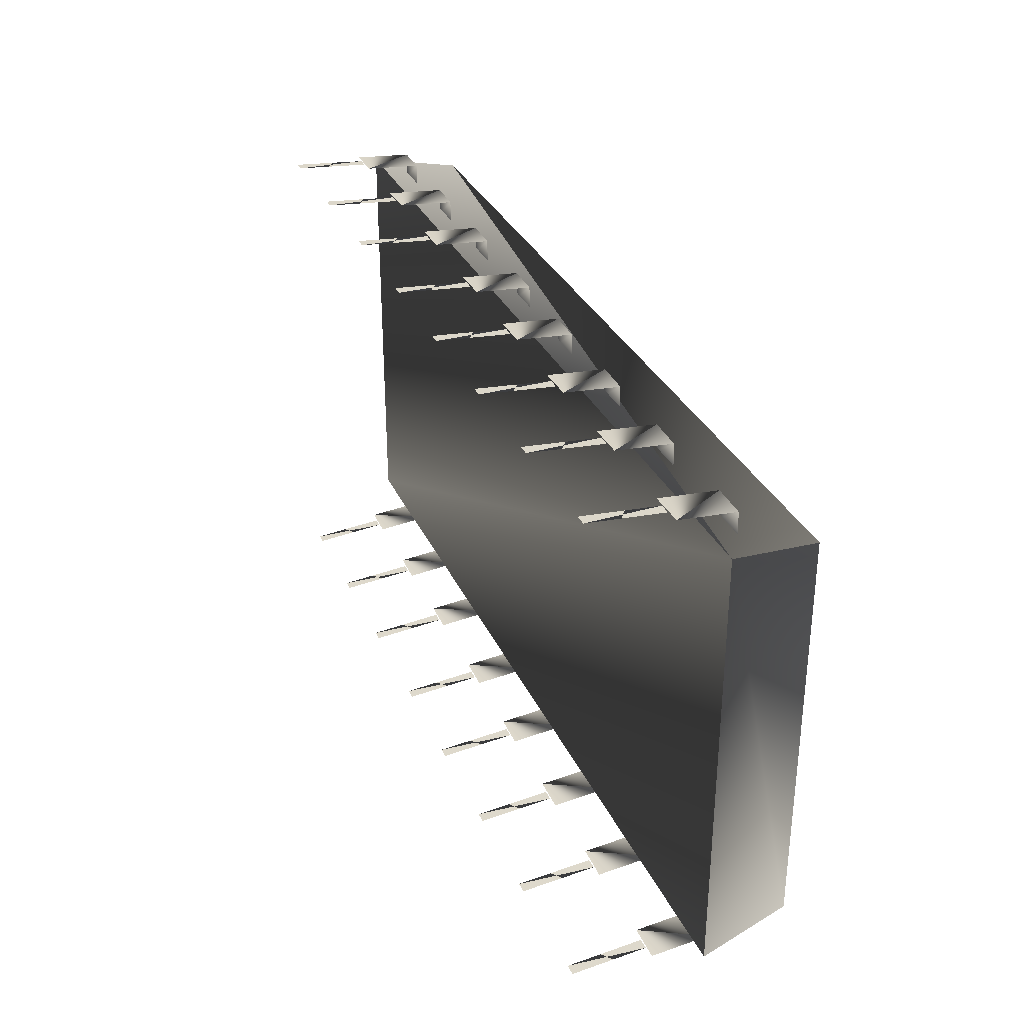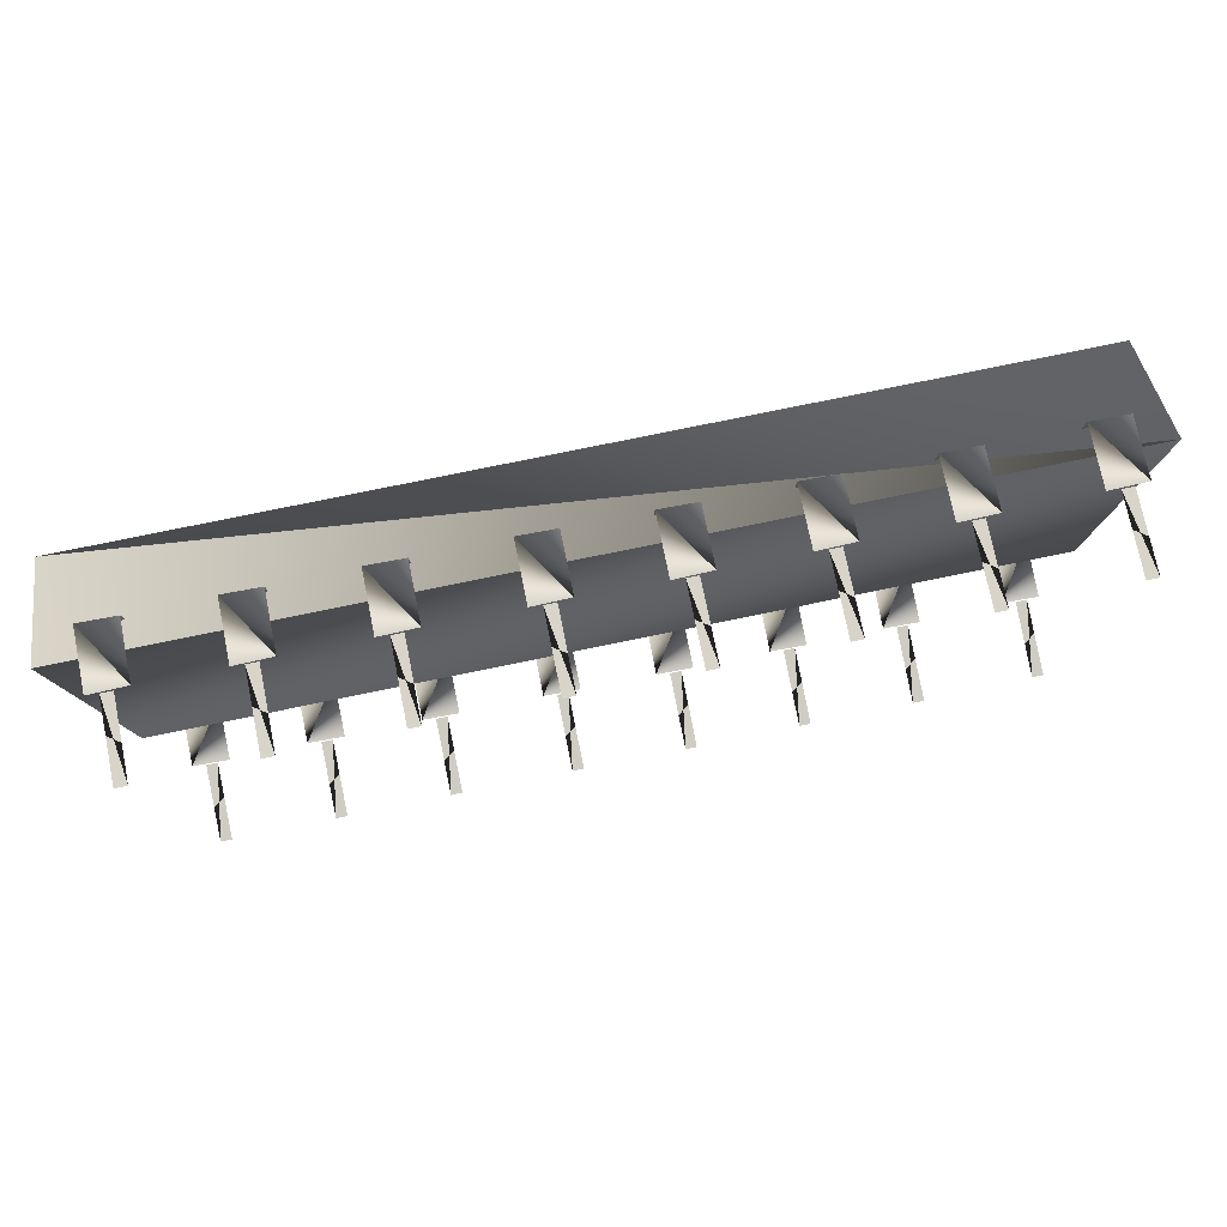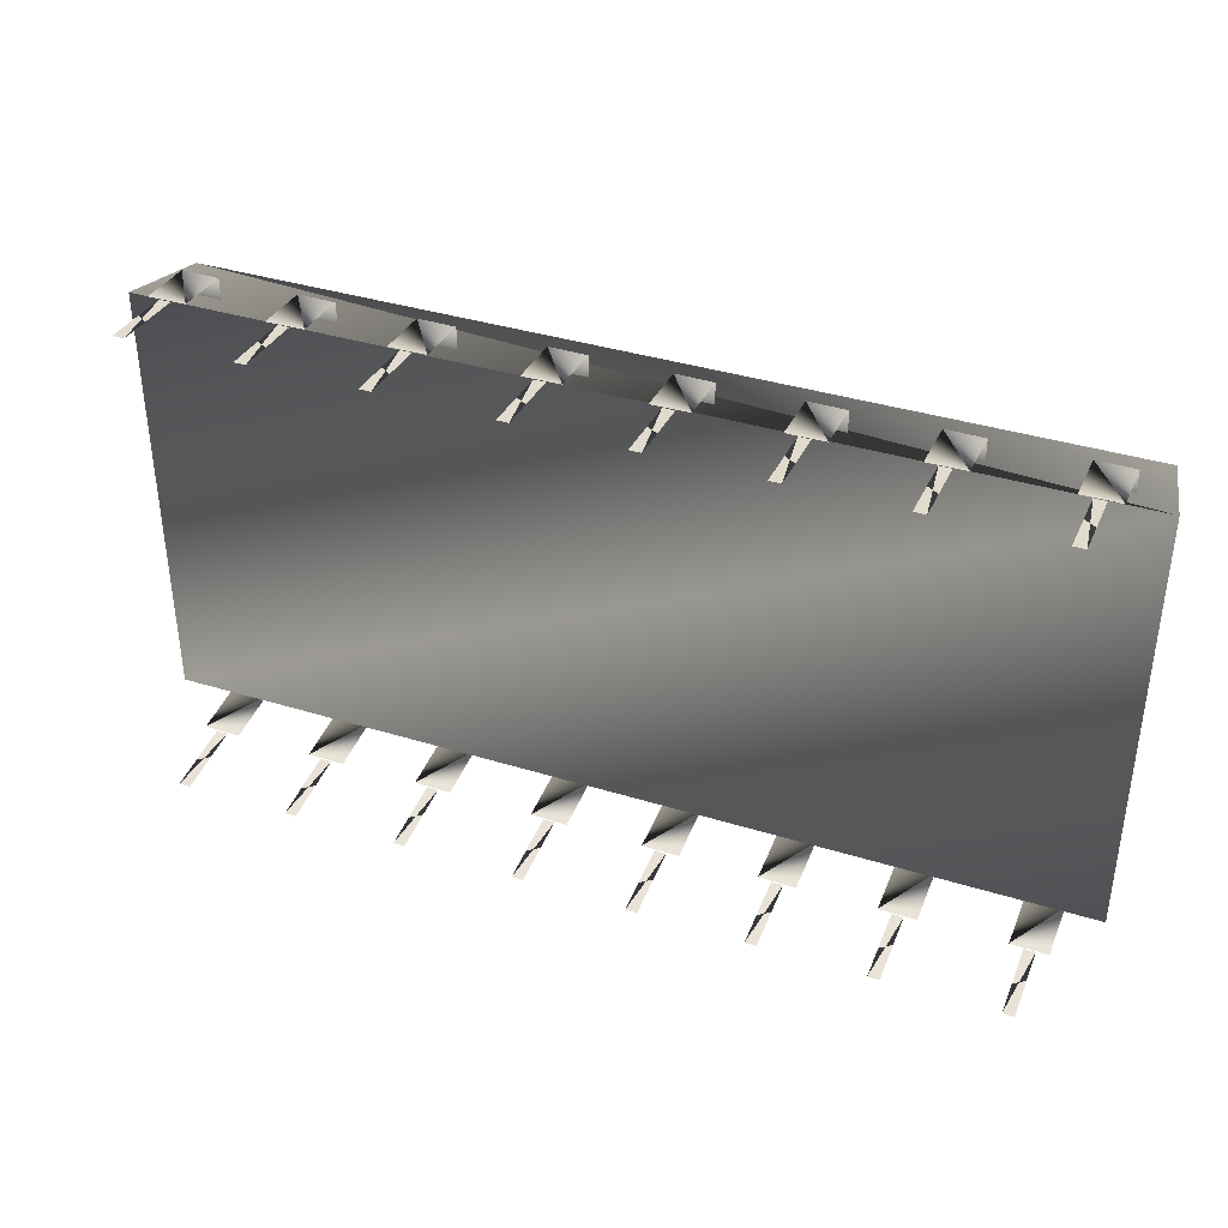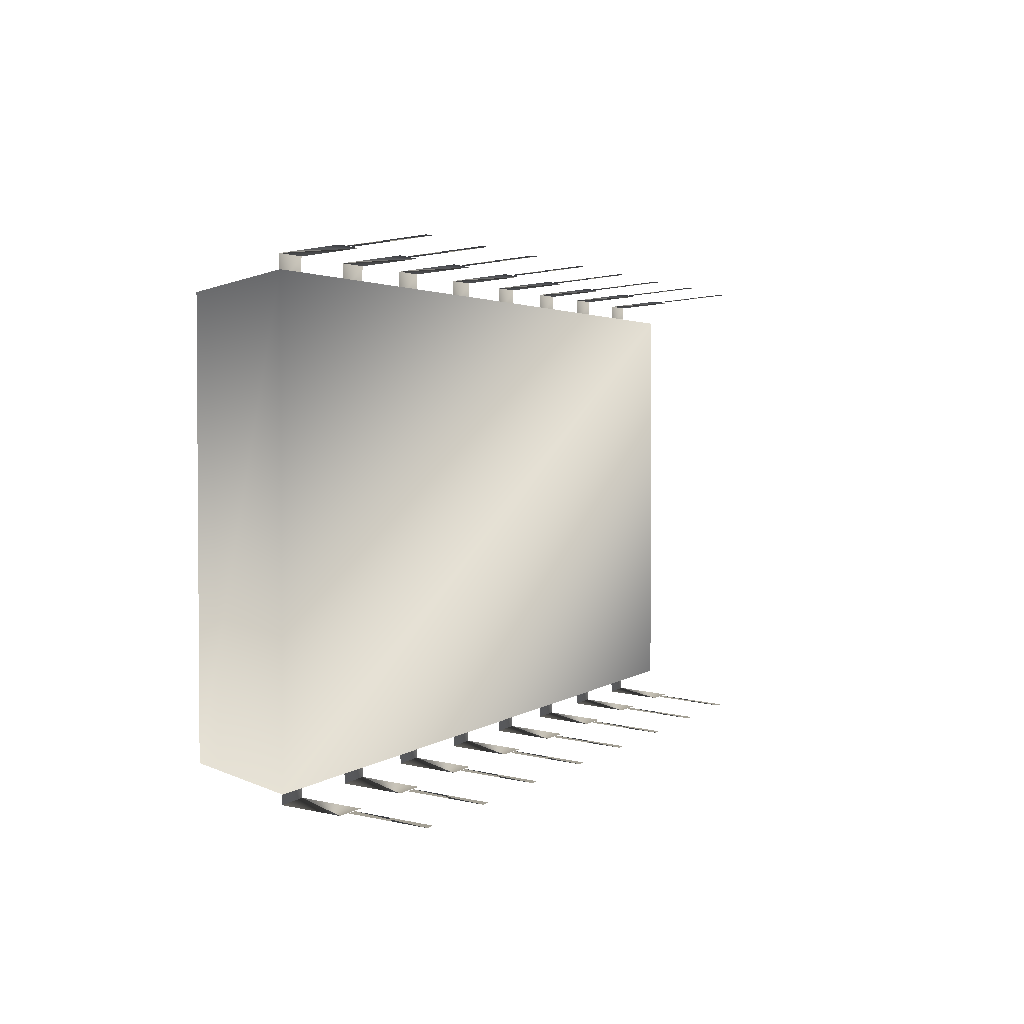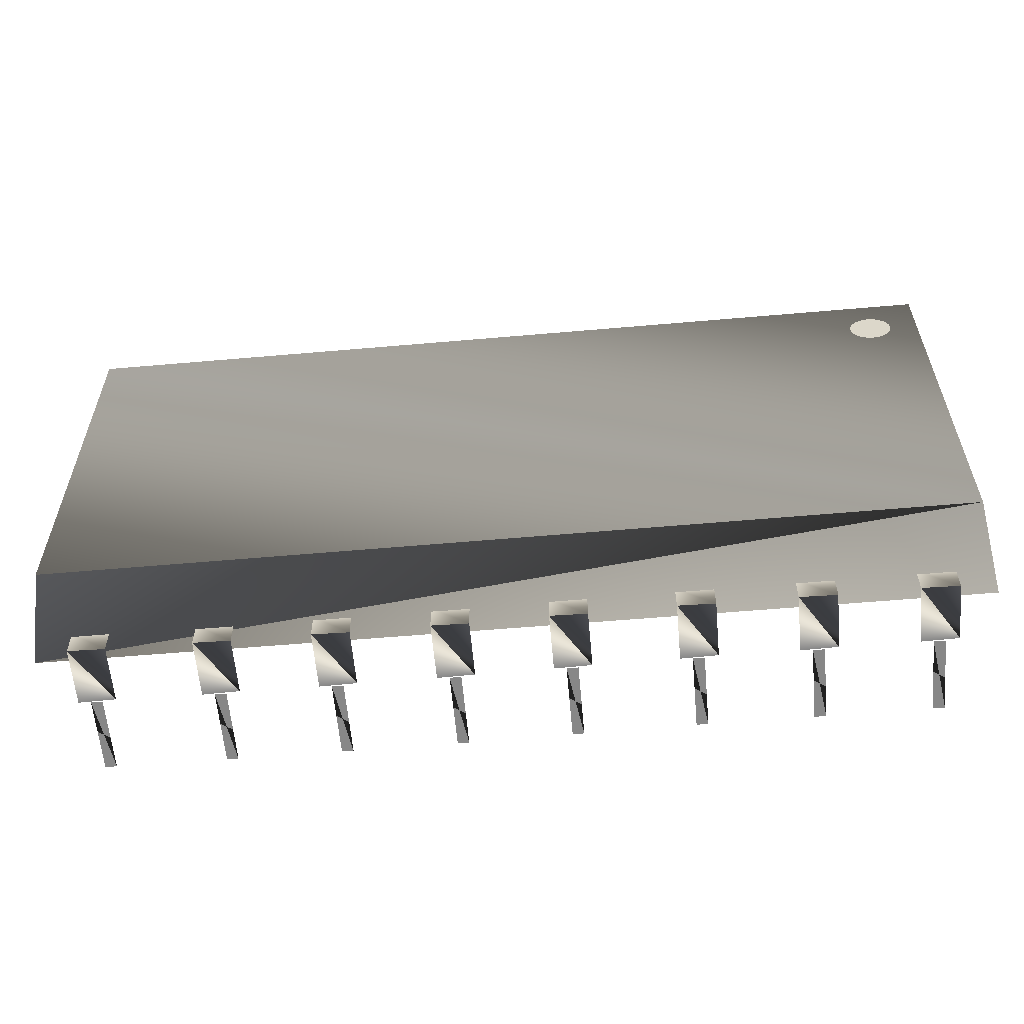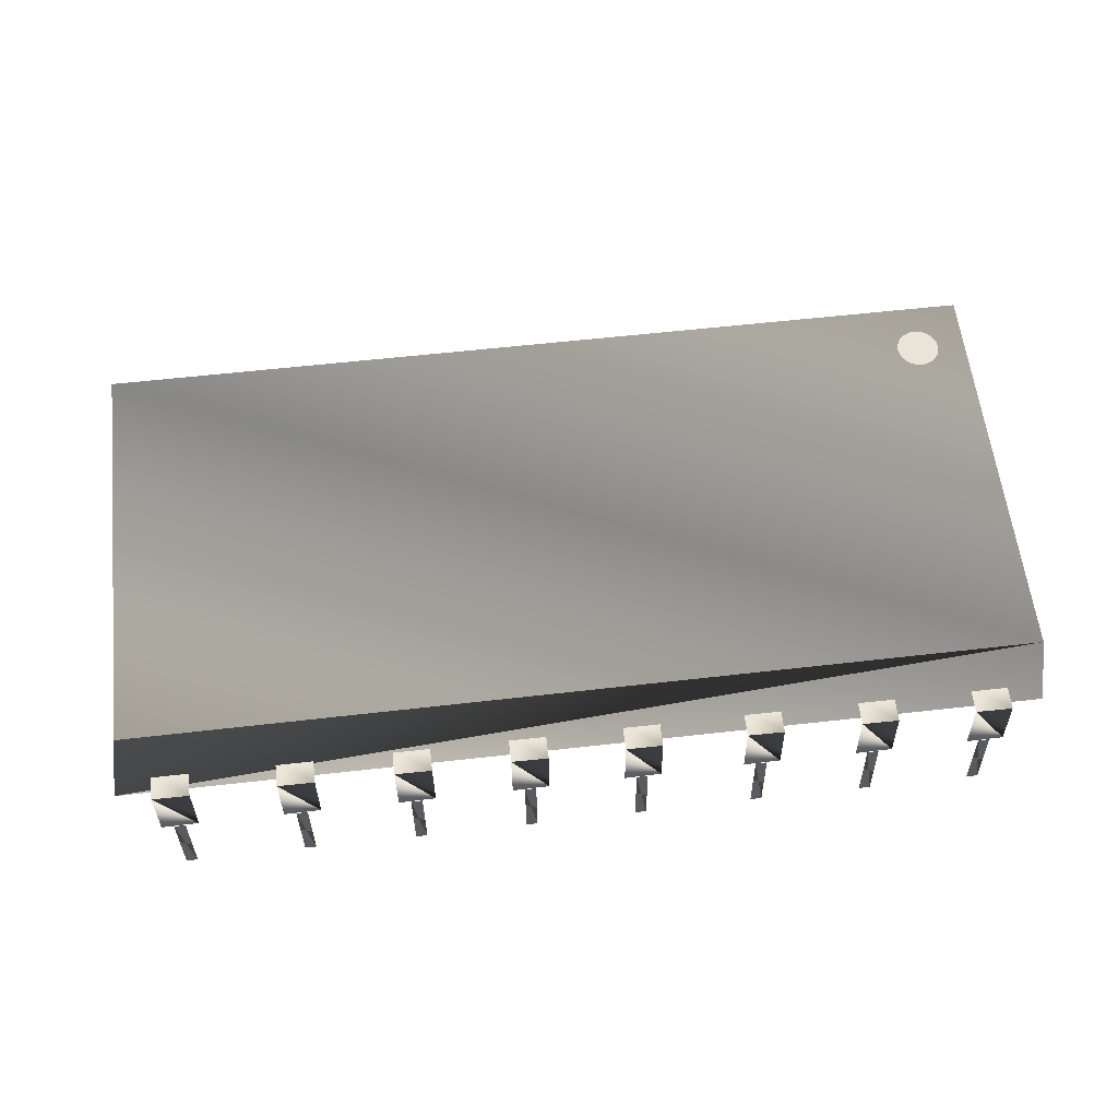
<metadata>
{"format":"obj","ext":"obj","renderer":"f3d","projection":"perspective","resolution":1024,"background":"white","views":[{"elev":31.9,"azim":68.5,"up":"+Z"},{"elev":79.9,"azim":-11.5,"up":"+Z"},{"elev":38.0,"azim":21.4,"up":"+Z"},{"elev":2.4,"azim":-66.4,"up":"+Z"},{"elev":-57.4,"azim":-174.8,"up":"+Z"},{"elev":60.2,"azim":173.4,"up":"+Y"}]}
</metadata>
<code>
v 0.03979 0.2333 0.4931
v 0.9577 0.2333 0.4931
v 0.957 0.2333 0.07271
v 0.03979 0.2333 0.07408
v 0.025 0.1396 0.5092
v 0.975 0.1396 0.5092
v 0.975 0.1396 0.05615
v 0.025 0.1396 0.05526
v 0.113 0.2349 0.4395
v 0.1123 0.2349 0.4338
v 0.1101 0.2349 0.4285
v 0.1066 0.2349 0.4239
v 0.102 0.2349 0.4204
v 0.09671 0.2349 0.4182
v 0.09102 0.2349 0.4175
v 0.08532 0.2349 0.4182
v 0.08002 0.2349 0.4204
v 0.07546 0.2349 0.4239
v 0.07196 0.2349 0.4285
v 0.06976 0.2349 0.4338
v 0.06901 0.2349 0.4395
v 0.06976 0.2349 0.4452
v 0.07196 0.2349 0.4505
v 0.07546 0.2349 0.455
v 0.08002 0.2349 0.4585
v 0.08532 0.2349 0.4607
v 0.09102 0.2349 0.4615
v 0.09671 0.2349 0.4607
v 0.102 0.2349 0.4585
v 0.1066 0.2349 0.455
v 0.1101 0.2349 0.4505
v 0.1123 0.2349 0.4452
v 0.08002 0.02684 0.5394
v 0.08002 0.1044 0.5327
v 0.06764 0.1052 0.5326
v 0.06764 0.1651 0.5273
v 0.1055 0.1643 0.5274
v 0.1055 0.106 0.5325
v 0.0917 0.1044 0.5327
v 0.0917 0.02684 0.5394
v 0.06764 0.1651 0.4987
v 0.1055 0.1651 0.4987
v 0.1969 0.02684 0.5394
v 0.1969 0.1044 0.5327
v 0.1845 0.1052 0.5326
v 0.1845 0.1651 0.5273
v 0.2224 0.1643 0.5274
v 0.2224 0.106 0.5325
v 0.2086 0.1044 0.5327
v 0.2086 0.02684 0.5394
v 0.1845 0.1651 0.4987
v 0.2224 0.1651 0.4987
v 0.3138 0.02684 0.5401
v 0.3138 0.1044 0.5333
v 0.3015 0.1052 0.5333
v 0.3015 0.1651 0.528
v 0.3393 0.1643 0.5281
v 0.3393 0.106 0.5332
v 0.3255 0.1044 0.5333
v 0.3255 0.02684 0.5401
v 0.3015 0.1651 0.4994
v 0.3393 0.1651 0.4994
v 0.4376 0.02649 0.5394
v 0.4376 0.104 0.5327
v 0.4252 0.1048 0.5326
v 0.4252 0.1648 0.5273
v 0.4631 0.164 0.5274
v 0.4631 0.1056 0.5325
v 0.4493 0.104 0.5327
v 0.4493 0.02649 0.5394
v 0.4252 0.1647 0.4987
v 0.4631 0.1647 0.4987
v 0.5531 0.02534 0.5394
v 0.5531 0.1029 0.5327
v 0.5408 0.1037 0.5326
v 0.5408 0.1636 0.5273
v 0.5786 0.1628 0.5274
v 0.5786 0.1045 0.5325
v 0.5648 0.1029 0.5327
v 0.5648 0.02534 0.5394
v 0.5408 0.1636 0.4987
v 0.5786 0.1636 0.4987
v 0.6701 0.02534 0.5394
v 0.6701 0.1029 0.5327
v 0.6577 0.1037 0.5326
v 0.6577 0.1636 0.5273
v 0.6955 0.1628 0.5274
v 0.6955 0.1045 0.5325
v 0.6817 0.1029 0.5327
v 0.6817 0.02534 0.5394
v 0.6577 0.1636 0.4987
v 0.6955 0.1636 0.4987
v 0.787 0.02534 0.5401
v 0.787 0.1029 0.5333
v 0.7746 0.1037 0.5333
v 0.7746 0.1636 0.528
v 0.8124 0.1628 0.5281
v 0.8124 0.1045 0.5332
v 0.7986 0.1029 0.5333
v 0.7986 0.02534 0.5401
v 0.7746 0.1636 0.4994
v 0.8124 0.1636 0.4994
v 0.9107 0.02695 0.5394
v 0.9107 0.1045 0.5327
v 0.8984 0.1053 0.5326
v 0.8984 0.1652 0.5273
v 0.9362 0.1644 0.5274
v 0.9362 0.1061 0.5325
v 0.9224 0.1045 0.5327
v 0.9224 0.02695 0.5394
v 0.8984 0.1652 0.4987
v 0.9362 0.1652 0.4987
v 0.9217 0.02661 0.025
v 0.9217 0.1041 0.03179
v 0.9341 0.1049 0.03186
v 0.9341 0.1649 0.03711
v 0.8963 0.1641 0.03704
v 0.8963 0.1057 0.03193
v 0.9101 0.1041 0.03179
v 0.9101 0.02661 0.025
v 0.9341 0.1648 0.06573
v 0.8963 0.1648 0.06573
v 0.798 0.025 0.02569
v 0.798 0.1025 0.03248
v 0.8103 0.1033 0.03255
v 0.8103 0.1633 0.0378
v 0.7725 0.1625 0.03773
v 0.7725 0.1041 0.03262
v 0.7863 0.1025 0.03248
v 0.7863 0.025 0.02569
v 0.8103 0.1632 0.06642
v 0.7725 0.1632 0.06642
v 0.6811 0.025 0.025
v 0.6811 0.1025 0.03179
v 0.6934 0.1033 0.03186
v 0.6934 0.1633 0.03711
v 0.6556 0.1625 0.03704
v 0.6556 0.1041 0.03193
v 0.6694 0.1025 0.03179
v 0.6694 0.025 0.025
v 0.6934 0.1632 0.06573
v 0.6556 0.1632 0.06573
v 0.5641 0.025 0.025
v 0.5641 0.1025 0.03179
v 0.5765 0.1033 0.03186
v 0.5765 0.1633 0.03711
v 0.5387 0.1625 0.03704
v 0.5387 0.1041 0.03193
v 0.5525 0.1025 0.03179
v 0.5525 0.025 0.025
v 0.5765 0.1632 0.06573
v 0.5387 0.1632 0.06573
v 0.4486 0.02615 0.025
v 0.4486 0.1037 0.03179
v 0.461 0.1045 0.03186
v 0.461 0.1644 0.03711
v 0.4232 0.1636 0.03704
v 0.4232 0.1053 0.03193
v 0.4369 0.1037 0.03179
v 0.4369 0.02615 0.025
v 0.461 0.1644 0.06573
v 0.4232 0.1644 0.06573
v 0.3248 0.02649 0.02569
v 0.3248 0.104 0.03248
v 0.3372 0.1048 0.03255
v 0.3372 0.1648 0.0378
v 0.2994 0.164 0.03773
v 0.2994 0.1056 0.03262
v 0.3131 0.104 0.03248
v 0.3131 0.02649 0.02569
v 0.3372 0.1647 0.06642
v 0.2994 0.1647 0.06642
v 0.2079 0.02649 0.025
v 0.2079 0.104 0.03179
v 0.2203 0.1048 0.03186
v 0.2203 0.1648 0.03711
v 0.1825 0.164 0.03704
v 0.1825 0.1056 0.03193
v 0.1962 0.104 0.03179
v 0.1962 0.02649 0.025
v 0.2203 0.1647 0.06573
v 0.1825 0.1647 0.06573
v 0.09102 0.02649 0.025
v 0.09102 0.104 0.03179
v 0.1034 0.1048 0.03186
v 0.1034 0.1648 0.03711
v 0.06557 0.164 0.03704
v 0.06557 0.1056 0.03193
v 0.07933 0.104 0.03179
v 0.07933 0.02649 0.025
v 0.1034 0.1647 0.06573
v 0.06557 0.1647 0.06573
f 4 1 2
f 4 2 3
f 8 4 5
f 1 5 4
f 1 5 6
f 2 6 1
f 2 6 3
f 7 3 6
f 7 3 4
f 8 4 7
f 8 5 6
f 6 7 8
f 10 9 11
f 11 9 12
f 12 9 13
f 13 9 14
f 14 9 15
f 15 9 16
f 16 9 17
f 17 9 18
f 18 9 19
f 19 9 20
f 20 9 21
f 21 9 22
f 22 9 23
f 23 9 24
f 24 9 25
f 25 9 26
f 26 9 27
f 27 9 28
f 28 9 29
f 29 9 30
f 30 9 31
f 31 9 32
f 33 40 34
f 34 39 40
f 36 38 35
f 36 38 37
f 41 37 36
f 41 42 37
f 43 50 44
f 44 49 50
f 46 48 45
f 46 48 47
f 51 47 46
f 51 52 47
f 53 60 54
f 54 59 60
f 56 58 55
f 56 58 57
f 61 57 56
f 61 62 57
f 63 70 64
f 64 69 70
f 66 68 65
f 66 68 67
f 71 67 66
f 71 72 67
f 73 80 74
f 74 79 80
f 76 78 75
f 76 78 77
f 81 77 76
f 81 82 77
f 83 90 84
f 84 89 90
f 86 88 85
f 86 88 87
f 91 87 86
f 91 92 87
f 93 100 94
f 94 99 100
f 96 98 95
f 96 98 97
f 101 97 96
f 101 102 97
f 103 110 104
f 104 109 110
f 106 108 105
f 106 108 107
f 111 107 106
f 111 112 107
f 113 120 114
f 114 119 120
f 116 118 115
f 116 118 117
f 121 117 116
f 121 122 117
f 123 130 124
f 124 129 130
f 126 128 125
f 126 128 127
f 131 127 126
f 131 132 127
f 133 140 134
f 134 139 140
f 136 138 135
f 136 138 137
f 141 137 136
f 141 142 137
f 143 150 144
f 144 149 150
f 146 148 145
f 146 148 147
f 151 147 146
f 151 152 147
f 153 160 154
f 154 159 160
f 156 158 155
f 156 158 157
f 161 157 156
f 161 162 157
f 163 170 164
f 164 169 170
f 166 168 165
f 166 168 167
f 171 167 166
f 171 172 167
f 173 180 174
f 174 179 180
f 176 178 175
f 176 178 177
f 181 177 176
f 181 182 177
f 183 190 184
f 184 189 190
f 186 188 185
f 186 188 187
f 191 187 186
f 191 192 187

</code>
